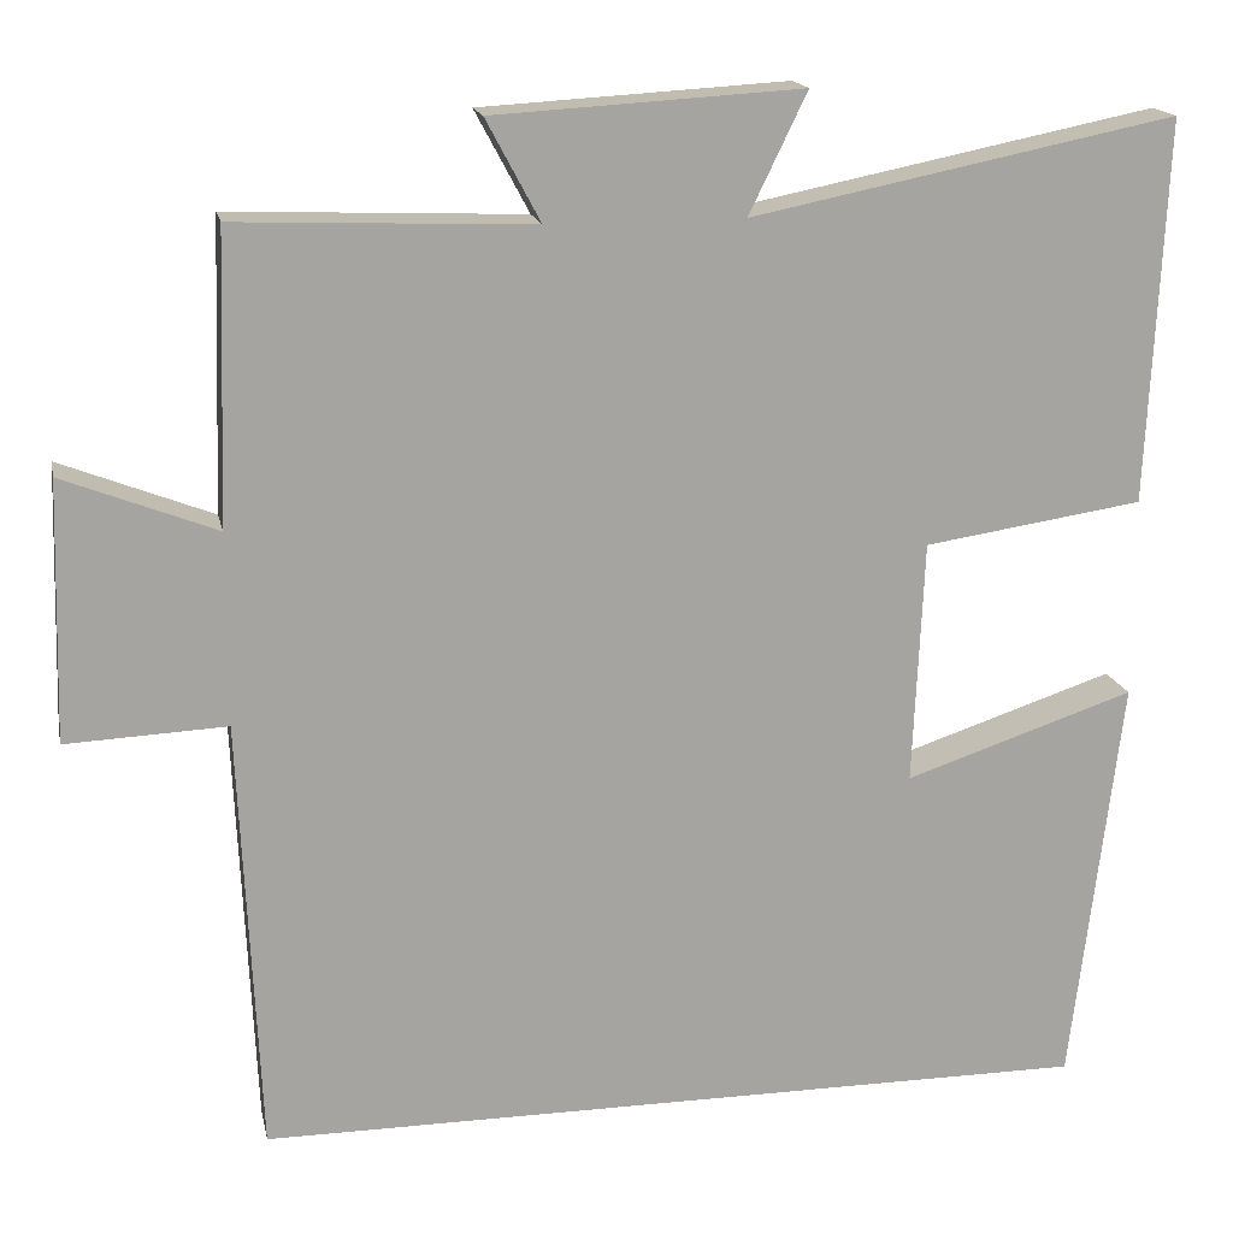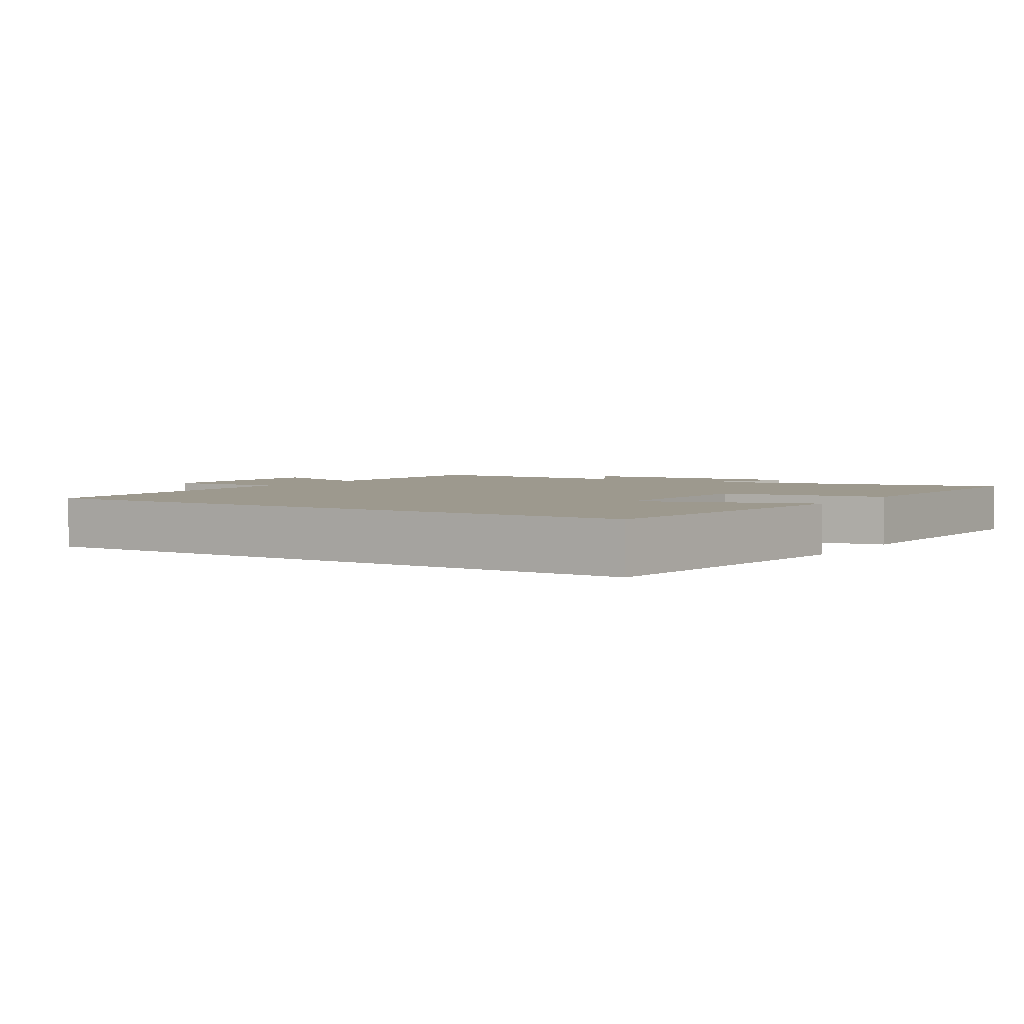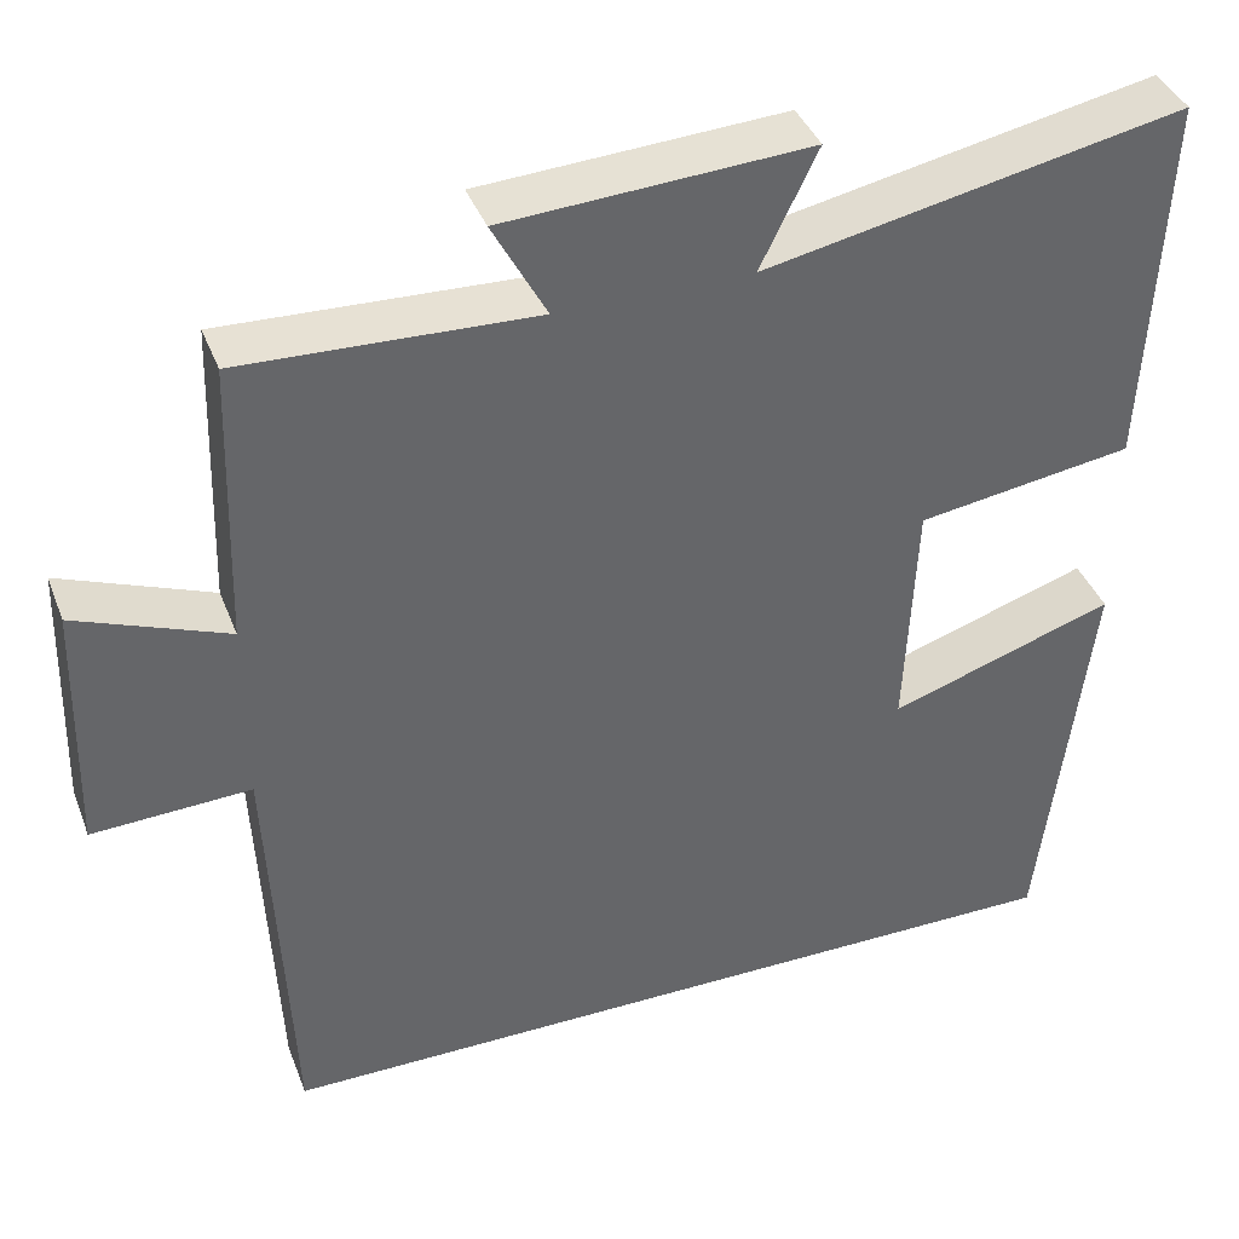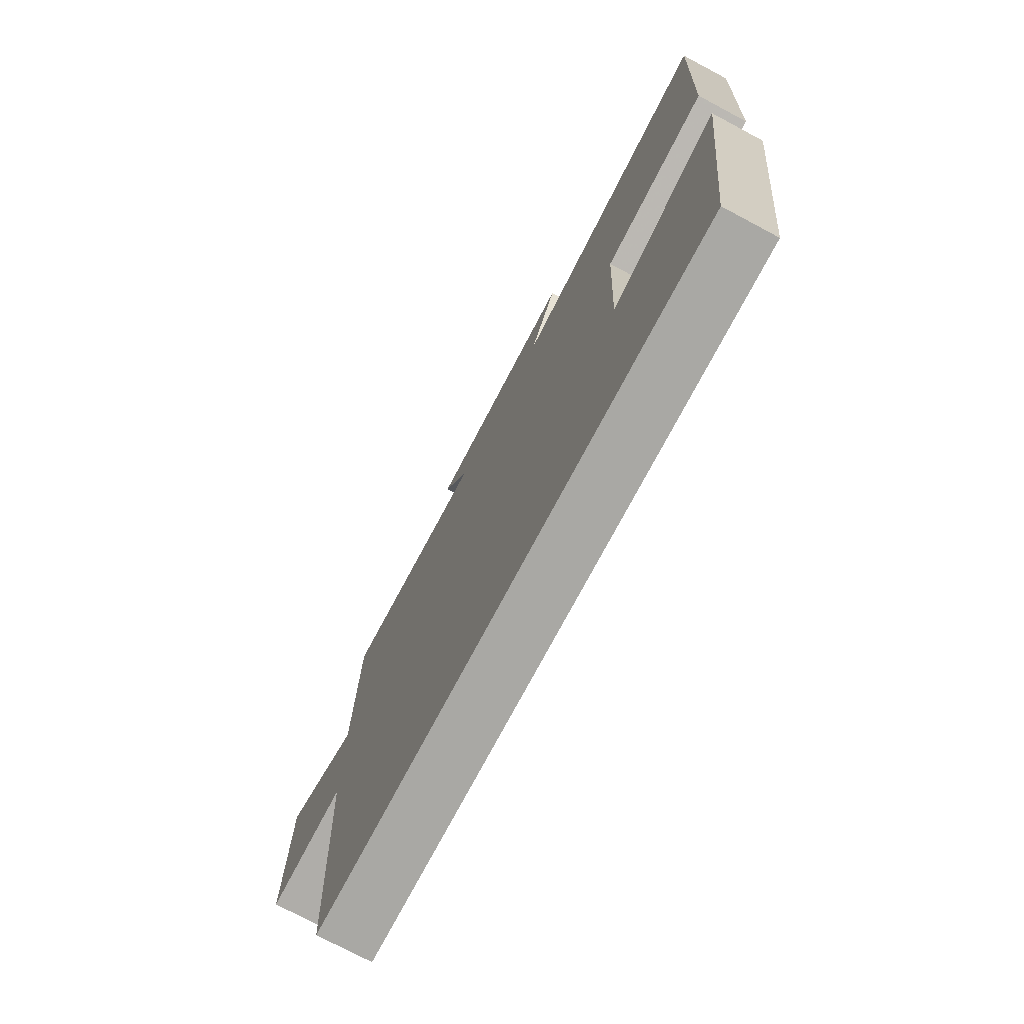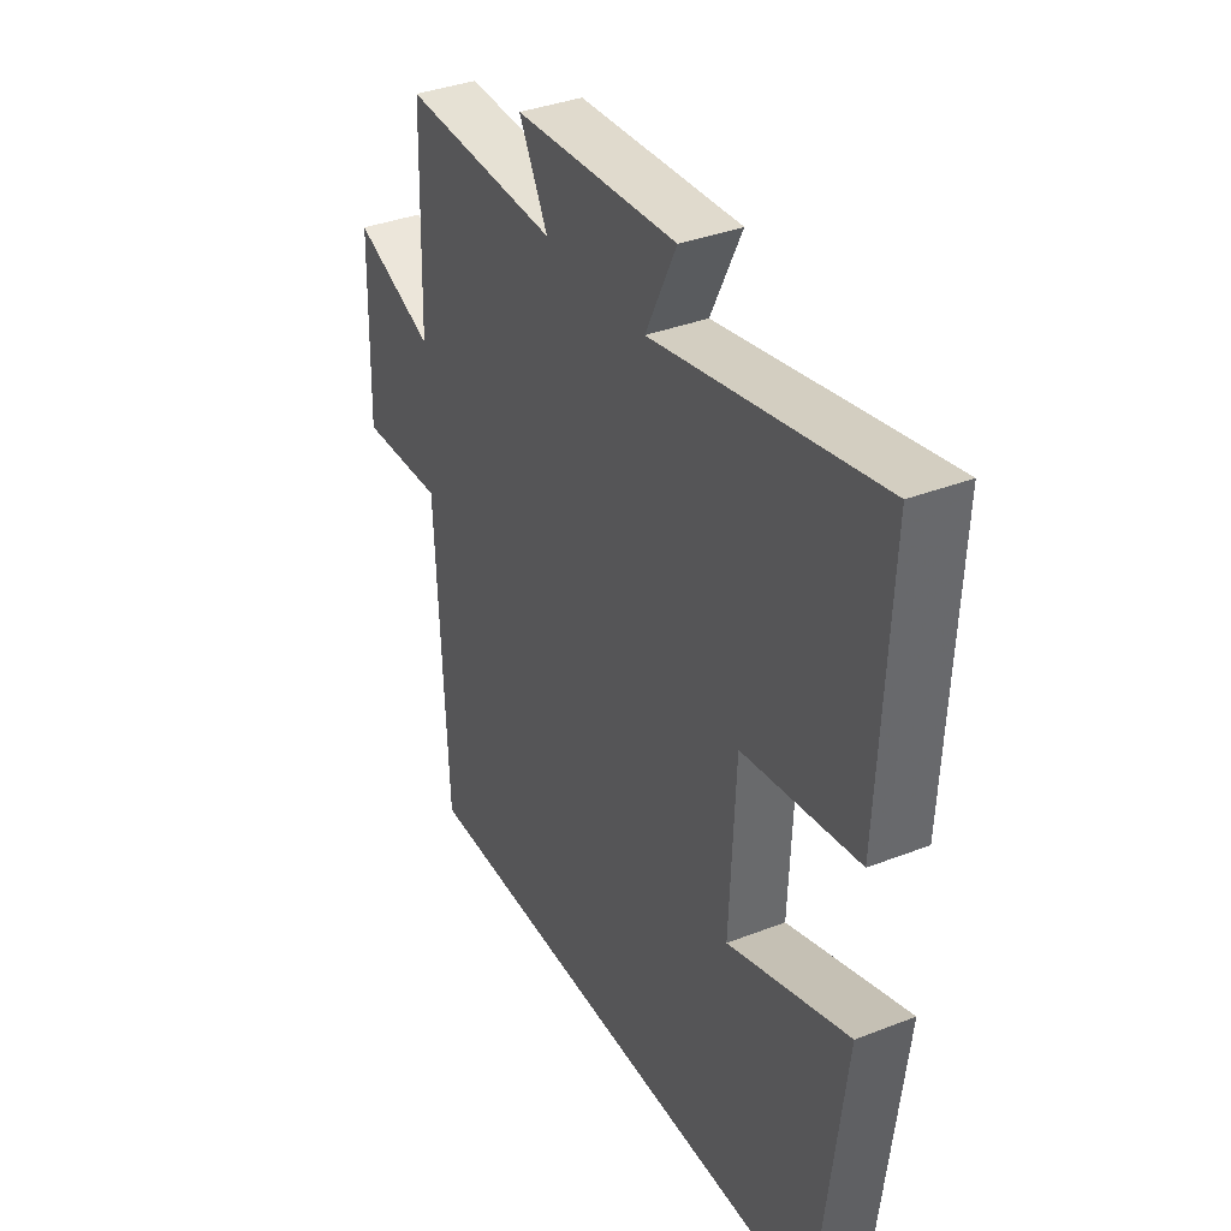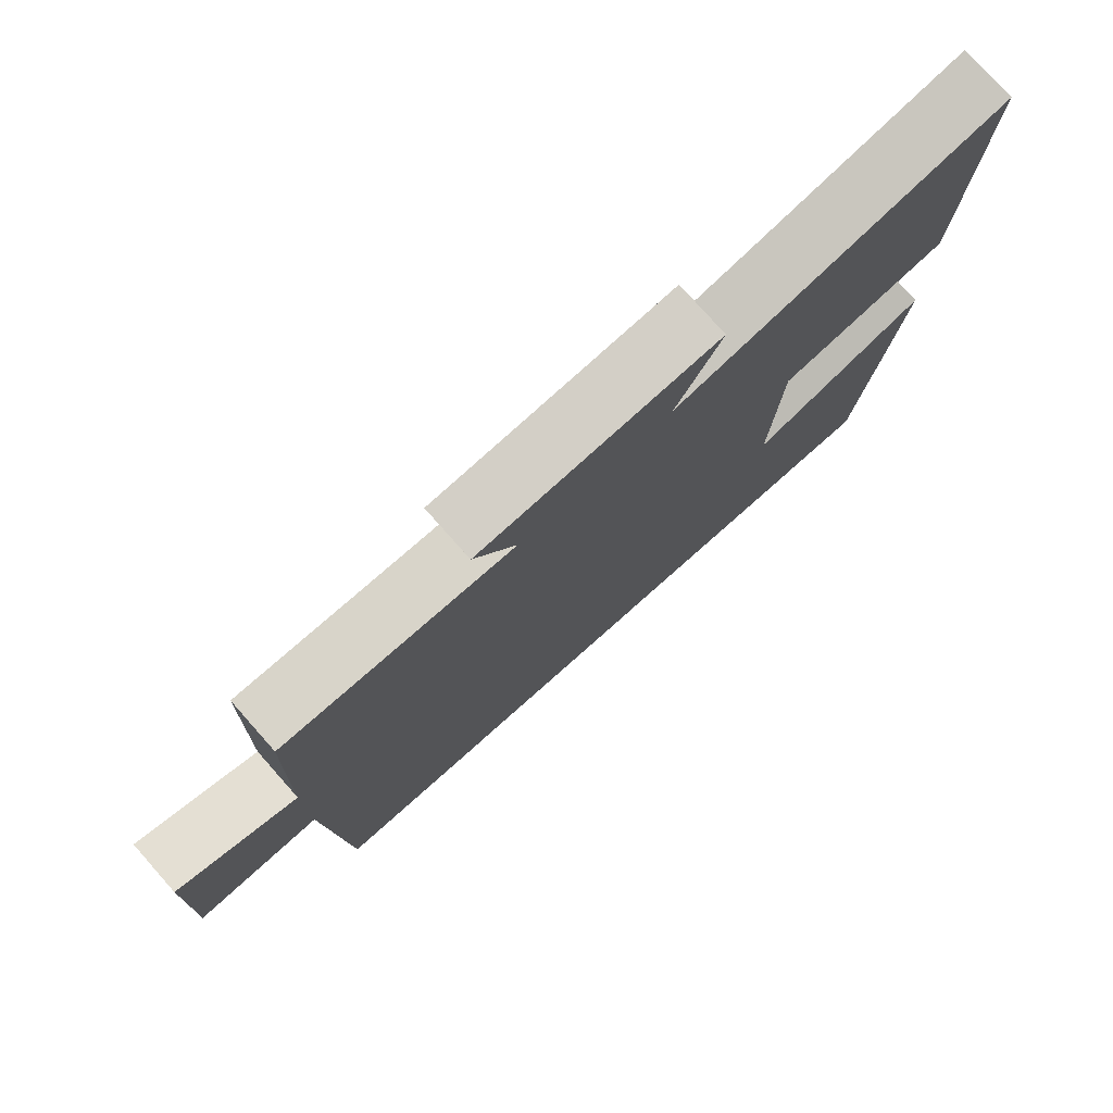
<metadata>
{"format":"obj","ext":"obj","renderer":"f3d","projection":"perspective","resolution":1024,"background":"white","views":[{"elev":16.6,"azim":168.4,"up":"+Z"},{"elev":3.3,"azim":-147.4,"up":"+Y"},{"elev":39.5,"azim":160.0,"up":"+Z"},{"elev":-74.9,"azim":-118.0,"up":"+Z"},{"elev":36.6,"azim":-116.8,"up":"+Z"},{"elev":77.7,"azim":138.4,"up":"+Z"}]}
</metadata>
<code>
v 0.49 0.07 0.513
v 0.5 0.07 0.193
v 0.669 0.07 0.259
v 0.677 0.07 -0.027
v 0.5 0.07 -0.019
v 0.478 0.07 -0.5
v -0.445 0.07 -0.5
v -0.5 0.07 -0.047
v -0.247 0.07 -0.131
v -0.259 0.07 0.137
v -0.5 0.07 0.173
v -0.52 0.07 0.594
v -0.053 0.07 0.5
v -0.117 0.07 0.632
v 0.223 0.07 0.612
v 0.163 0.07 0.5
v 0.49 0 0.513
v 0.5 0 0.193
v 0.669 0 0.259
v 0.677 0 -0.027
v 0.5 0 -0.019
v 0.478 0 -0.5
v -0.445 0 -0.5
v -0.5 0 -0.047
v -0.247 0 -0.131
v -0.259 0 0.137
v -0.5 0 0.173
v -0.52 0 0.594
v -0.053 0 0.5
v -0.117 0 0.632
v 0.223 0 0.612
v 0.163 0 0.5
f 13 14 15 16
f 10 11 12 13
f 9 10 13 16
f 6 7 8 9
f 16 1 2
f 9 16 2
f 6 9 2
f 5 6 2
f 2 3 4 5
f 32 31 30 29
f 29 28 27 26
f 32 29 26 25
f 25 24 23 22
f 18 17 32
f 18 32 25
f 18 25 22
f 18 22 21
f 21 20 19 18
f 1 17 18 2
f 2 18 19 3
f 3 19 20 4
f 4 20 21 5
f 5 21 22 6
f 6 22 23 7
f 7 23 24 8
f 8 24 25 9
f 9 25 26 10
f 10 26 27 11
f 11 27 28 12
f 12 28 29 13
f 13 29 30 14
f 14 30 31 15
f 15 31 32 16
f 16 32 17 1

</code>
